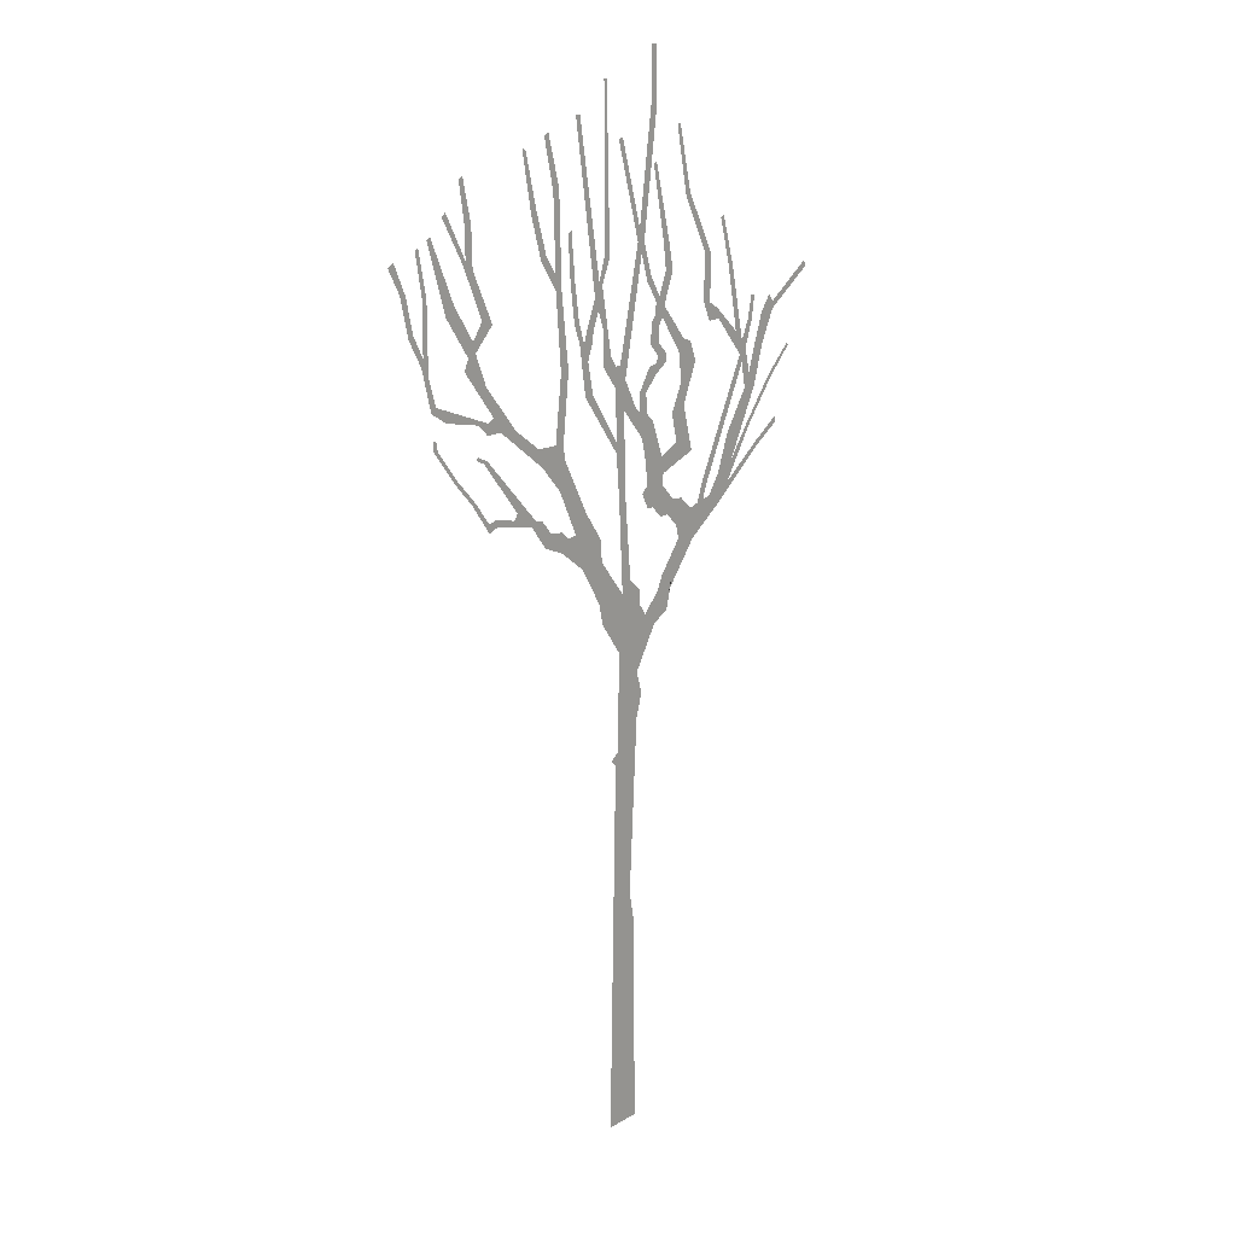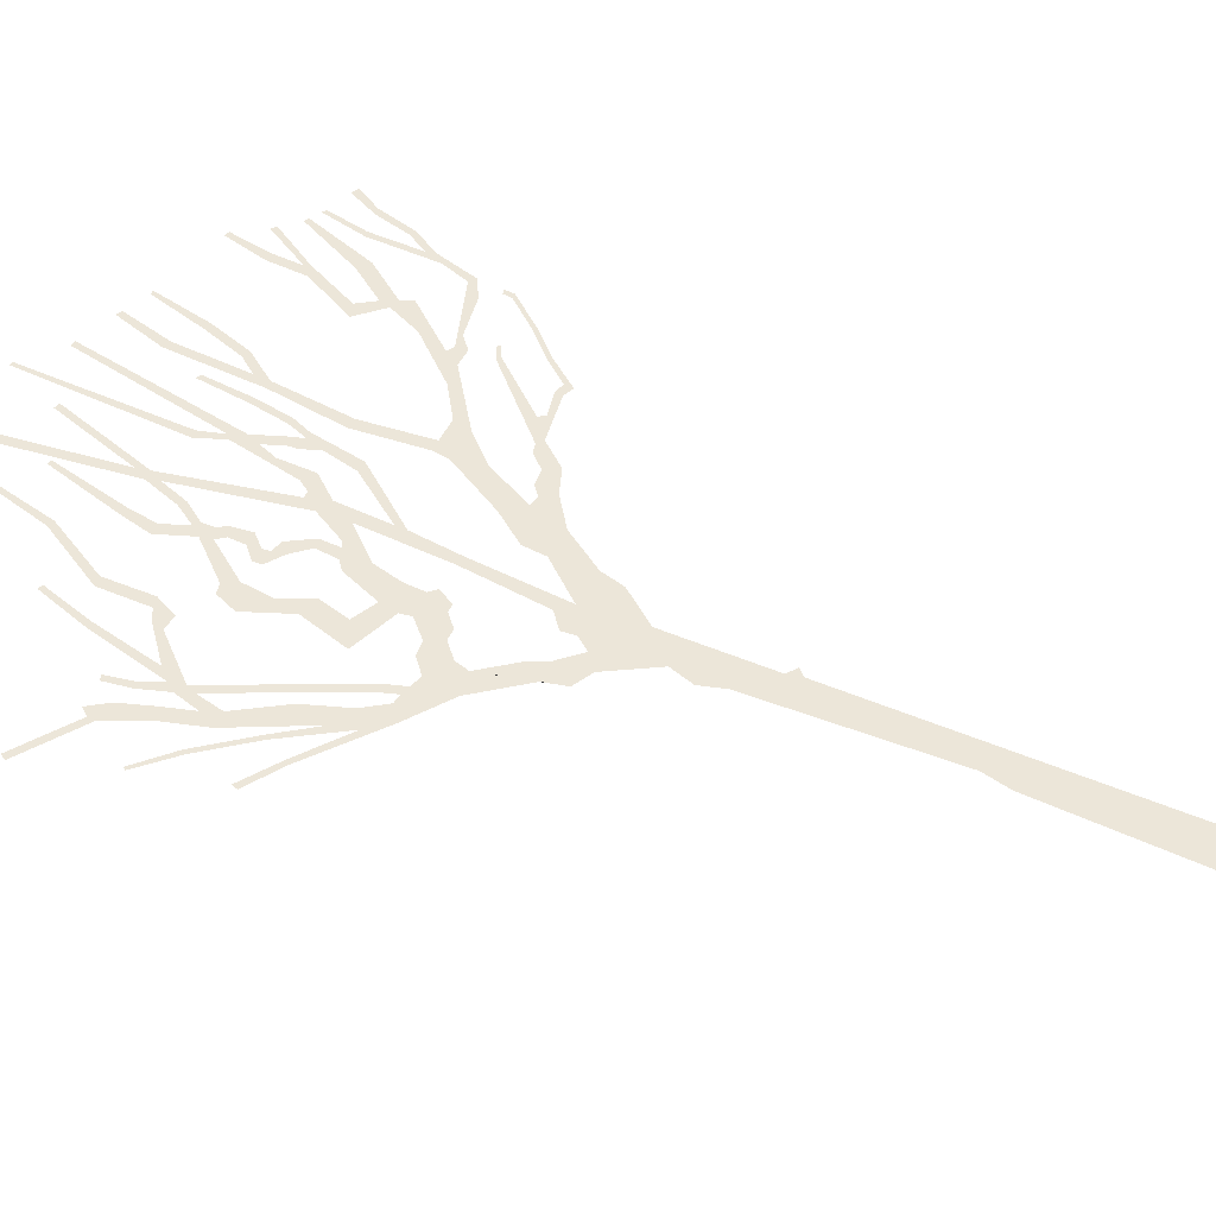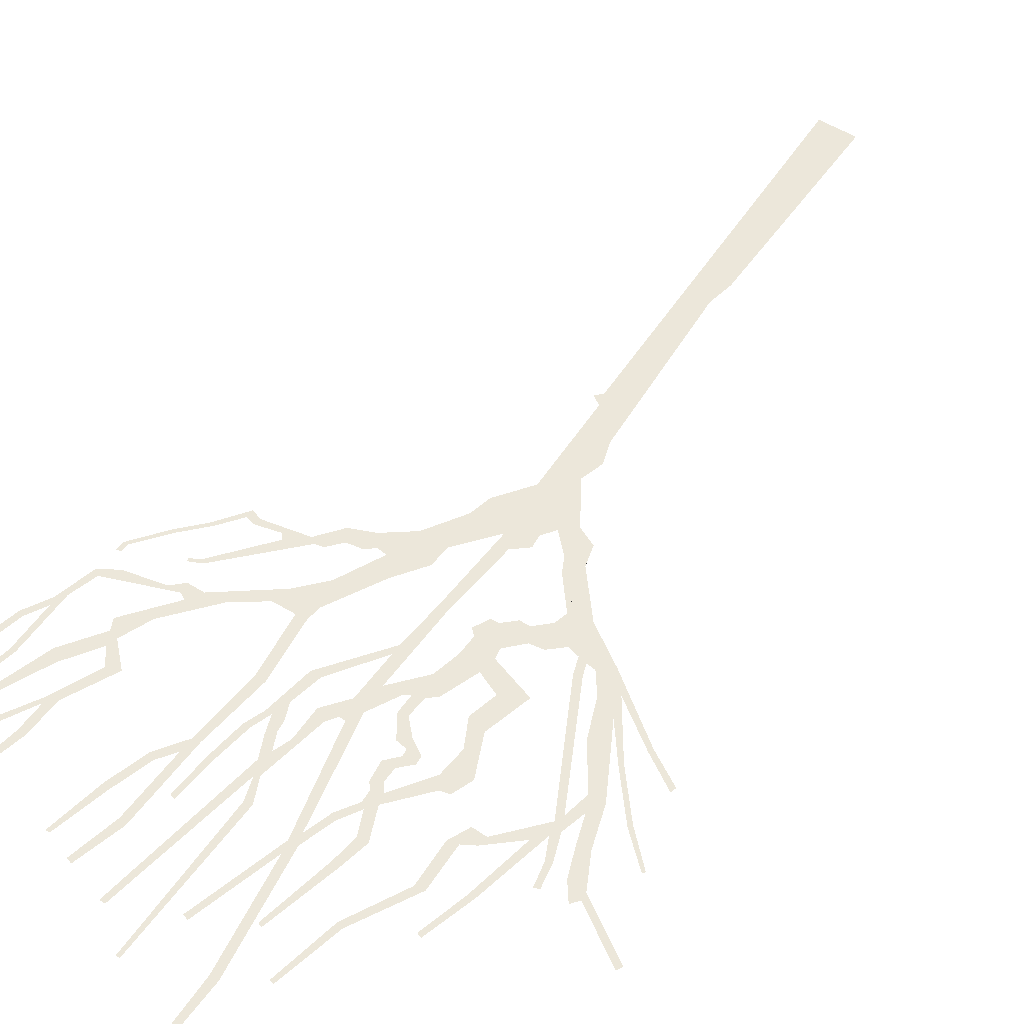
<metadata>
{"format":"obj","ext":"obj","renderer":"f3d","projection":"perspective","resolution":1024,"background":"white","views":[{"elev":15.9,"azim":129.1,"up":"+Y"},{"elev":49.5,"azim":-63.7,"up":"+Z"},{"elev":53.6,"azim":-146.5,"up":"+Z"}]}
</metadata>
<code>
g treeBAFront_geo
v -1.35 8.145 1.565e-06
v -1.124 7.371 1.747e-06
v -1.058 7.065 2.697e-06
v 3.232 13.35 3.492e-06
v 3.466 13.98 2.97e-06
v 3.389 14.01 2.904e-06
v 3.367 13.36 2.571e-06
v 3.216 12.74 1.138e-06
v 3.356 12.88 3.586e-06
v 3.402 12.82 2.71e-06
v 2.833 11.96 1.986e-06
v 3.811 13.51 2.491e-06
v 3.733 13.56 2.044e-06
v 3.045 12.03 3.05e-06
v 3.183 11.61 3.231e-06
v 3.23 11.77 2.839e-06
v 3.333 11.56 2.328e-06
v 2.977 11.11 3.004e-06
v 3.761 12.16 2.919e-06
v 3.414 11.39 1.568e-07
v 3.596 12.31 4.155e-06
v 4.103 13.23 2.004e-06
v 4.036 13.27 2.044e-06
v 2.364 10.4 2.566e-06
v 2.838 10.67 2.923e-06
v 2.946 10.6 3.577e-06
v 2.692 10.44 1.924e-07
v 1.89 10.07 3.475e-06
v 1.812 9.782 3.312e-06
v 2.964 10.43 1.778e-06
v 3.154 10.61 2.26e-06
v 3.789 10.74 2.494e-06
v 1.523 10.06 2.95e-06
v 3.988 10.98 2.048e-06
v 4.081 10.91 2.343e-06
v 4.251 11.55 1.41e-06
v 4.122 11.42 2.701e-06
v 1.436 9.371 2.421e-06
v 4.215 11.68 2.491e-06
v 4.483 11.96 3.707e-06
v 4.213 12.48 3.721e-06
v 4.396 12 1.816e-06
v 4.126 12.46 3.943e-06
v 4.329 13.11 2.4e-06
v 4.267 13.15 2.061e-06
v 4.634 12.57 3.344e-06
v 4.521 12.54 2.655e-06
v 4.843 12.94 3.418e-06
v 4.734 13 2.629e-06
v 1.352 10.04 1.627e-06
v 1.234 11.1 7.261e-07
v 1.322 9.81 2.662e-06
v 1.399 11.09 6.587e-07
v 1.092 8.666 1.552e-06
v 1.372 12.25 2.367e-06
v 0.8557 8.951 2.458e-06
v 1.497 12.27 2.609e-06
v 0.5174 8.481 3.456e-06
v 1.503 12.5 3.02e-06
v 1.809 12.72 1.647e-06
v 1.414 13.69 6.987e-07
v 1.696 12.77 1.621e-06
v 1.54 13.65 3.234e-06
v 1.724 14.43 2.536e-06
v 1.633 14.46 3.342e-06
v 2.008 13.37 2.039e-06
v 1.897 13.42 2.646e-06
v 2.183 14.28 2.39e-06
v 2.115 14.27 9.298e-07
v 0.9485 8.116 3.007e-06
v 0.495 8.135 1.941e-06
v 0.5636 7.516 3.102e-06
v 0.0108 7.543 3.521e-06
v 1.391 8.445 3.416e-06
v 1.252 8.64 1.51e-06
v 1.39 8.759 2.214e-06
v 1.766 8.595 3.638e-06
v 1.642 8.795 2.769e-06
v 0.4794 7.164 3.131e-06
v 2.064 8.969 1.435e-06
v 1.833 9.01 2.275e-06
v 0.08937 6.641 3.255e-06
v 1.971 9.041 2.623e-06
v 2.361 9.221 3.522e-06
v 2.428 9.128 3.432e-06
v 3.045 10.05 2.294e-06
v 2.791 9.102 4.148e-06
v 2.978 10.08 1.639e-06
v 3.199 10.12 4.57e-06
v 3.173 10.17 3.324e-06
v 2.802 9.215 3.967e-06
v 2.955 9.041 1.167e-06
v 2.96 9.179 1.453e-06
v 3.304 9.512 1.953e-06
v 3.227 9.523 3.858e-06
v 3.642 9.866 1.438e-06
v 3.596 9.907 9.924e-07
v 4.048 10.38 2.476e-06
v 3.971 10.37 2.278e-06
v 4.054 10.53 2.545e-06
v 3.982 10.51 2.619e-06
v -3.69 10.31 1.016e-06
v -4.128 10.81 3.18e-06
v -4.164 10.77 2.24e-06
v -3.651 10.37 3.881e-06
v -3.141 9.638 2.365e-06
v -3.088 9.685 8.277e-07
v -2.587 8.817 9.445e-07
v -2.684 9.153 1.918e-06
v -2.342 8.99 4.303e-06
v -2.578 9.604 1.963e-06
v -3.01 10.24 2.157e-06
v -2.11 8.672 1.791e-06
v -3.256 10.23 4.14e-06
v -1.702 8.075 2.62e-06
v -1.966 8.656 1.495e-06
v -3.122 10.48 4.279e-06
v -2.929 10.65 1.67e-06
v -3.276 10.95 3.603e-06
v -3.458 10.87 4.794e-07
v -3.429 11.37 3.252e-06
v -3.023 10.87 5.093e-06
v -3.718 11.4 3.205e-06
v -3.723 11.52 2.287e-06
v -3.627 11.64 1.001e-06
v -4.558 12.07 2.387e-06
v -4.605 11.98 3.486e-06
v -2.873 10.79 3.581e-06
v -2.038 8.857 3.367e-06
v -1.919 8.895 2.19e-06
v -1.826 8.619 2.631e-06
v -1.642 8.569 2.455e-06
v -1.124 7.371 1.747e-06
v -1.35 8.145 1.565e-06
v -1.294 8.359 1.995e-06
v -1.416 8.769 3.378e-06
v -1.069 8.57 2.595e-06
v -1.191 8.802 5.718e-07
v -0.9003 8.572 4.585e-06
v -0.9407 9.06 2.982e-06
v -0.7086 8.751 3.153e-06
v -0.5602 9.094 4.564e-06
v -0.5899 8.749 2.489e-06
v -0.4622 8.996 1.894e-06
v -0.9661 9.227 3.038e-06
v -0.5514 9.41 3.281e-06
v -0.921 9.5 2.214e-06
v -0.4498 9.846 1.92e-06
v -1.285 9.665 4.023e-06
v -1.661 9.472 2.271e-06
v -1.171 10.12 3.046e-06
v -1.462 10.2 2.938e-06
v -1.384 10.55 4.162e-06
v -1.738 10.84 2.266e-06
v -1.343 11.01 2.909e-06
v -1.614 11.17 4.243e-06
v -1.463 11.2 1.143e-06
v -0.9305 11.6 3.281e-06
v -0.7082 10.08 3.87e-06
v -0.9693 11.77 1.021e-06
v -0.4031 10.26 2.173e-06
v -0.5701 10.2 1.452e-06
v -0.02465 10.34 4.32e-06
v -0.4011 10.56 2.371e-06
v -0.5435 10.52 1.851e-06
v -0.6213 10.9 3.143e-06
v -0.7686 10.76 3.787e-06
v -0.8006 10.93 1.368e-06
v -1.011 10.92 2.614e-06
v -0.8124 11.05 4.028e-06
v -1.021 11.05 3.488e-06
v -0.6383 11.24 3.915e-06
v -0.8381 11.23 3.194e-06
v -0.6809 11.56 2.47e-06
v -0.8337 11.47 2.425e-06
v -0.7592 11.65 9.802e-07
v -0.7746 11.85 1.583e-06
v -0.8522 11.92 7.458e-07
v -0.5677 12.17 3.927e-06
v -1.005 12.28 1.703e-06
v -0.6601 12.24 3.673e-06
v -1.173 12.27 1.633e-06
v -0.9473 12.72 5.301e-06
v -1.073 12.73 1.627e-06
v -0.707 13.87 2.655e-06
v -0.7744 13.9 3.535e-06
v -0.4299 12.59 3.237e-06
v -0.4904 12.77 2.628e-06
v -0.385 12.97 2.259e-06
v -0.6422 14.74 2.859e-06
v -0.777 14.73 2.084e-06
v -0.653 15.56 3.747e-07
v -0.7543 15.56 2.353e-06
v -0.3411 12.78 2.288e-06
v 0.008888 14.3 2.743e-06
v 0.09913 14.27 2.566e-06
v -0.05524 10.79 3.596e-06
v 0.06676 11.01 2.504e-06
v 0.1683 11.01 2.294e-06
v 0.1725 10.69 2.197e-06
v -0.3071 10.31 2.262e-06
v 0.4644 11.06 5.103e-07
v 0.278 11.18 3.571e-06
v 0.4611 11.6 2.948e-06
v 0.4719 12.23 3.519e-06
v 0.5603 11.87 9.446e-07
v 0.1509 9.885 2.838e-06
v -0.06145 8.99 4.028e-06
v 0.6376 12.06 1.339e-06
v 0.6752 11.61 2.68e-06
v 0.7845 11.72 2.309e-06
v 0.6971 11.43 2.1e-06
v 0.7979 11.17 2.009e-06
v 0.8828 11.44 3.926e-06
v 0.9837 11.44 2.734e-06
v 0.6911 10.66 3.239e-06
v 1.099 11.75 1.785e-06
v 0.8591 10.66 1.715e-06
v 0.9905 11.75 3.173e-06
v 0.1531 9.722 1.504e-06
v 1.181 12.36 6.951e-07
v 0.08677 8.979 2.439e-06
v 1.081 12.34 2.85e-06
v 1.227 13.05 5.021e-06
v 1.152 13.07 2.389e-06
v -0.1755 7.724 3.092e-06
v -0.3878 7.317 2.494e-06
v -0.4109 7.528 2.51e-06
v -0.5369 7.115 2.948e-06
v -0.339 6.244 3.543e-06
v -0.8341 7.413 4.895e-06
v -0.7619 6.922 3.589e-06
v -0.446 5.878 1.857e-06
v -0.9522 7.654 2.278e-06
v -1.058 7.065 2.697e-06
v -0.3325 5.511 2.358e-06
v 0.1265 5.068 3.14e-06
v -0.1723 2.684 2.526e-06
v 0.1762 4.858 1.922e-06
v 0.2755 4.969 2.221e-06
v 0.3067 -1.166 3.533e-06
v -0.2567 2.262 3.138e-06
v -0.3067 -1.166 2.288e-06
v -3.333 9.259 1.713e-06
v -3.827 9.668 3.198e-06
v -3.855 9.577 1.893e-06
v -3.294 9.327 1.999e-06
v -2.325 8.497 4.564e-06
v -3.167 11.28 1.158e-06
v -3.152 11.69 3.797e-06
v -3.236 11.66 3.684e-06
v -3.075 11.31 3.401e-06
v -2.927 10.99 3.443e-06
v -2.763 11.17 2.62e-06
v -2.315 11.41 2.124e-06
v -2.556 12.21 1.358e-06
v -2.285 11.58 2.321e-06
v -2.665 12.17 1.994e-06
v -2.347 12.95 3.414e-06
v -2.423 12.97 4.077e-06
v -2.08 11.4 1.917e-06
v -2.092 11.69 3.086e-06
v -1.933 11.73 9.846e-07
v -1.959 12.45 4.758e-06
v -2.111 12.42 2.843e-06
v -1.482 13.35 2.196e-06
v -1.583 13.38 3.356e-06
v -1.264 14.4 3.252e-06
v -1.331 14.42 5.887e-06
v 0.3063 12.61 1.711e-06
v 0.4274 15.14 3.19e-06
v 0.3666 15.14 2.472e-06
v 0.4275 12.64 3.103e-06
v 0.5397 12.28 3.414e-06
v 0.9572 14.67 1.874e-06
v 1.047 14.67 3.063e-06
g treeBAFront_geo_0
f 3 2 1
f 6 5 4
f 5 7 4
f 4 7 8
f 7 9 8
f 9 10 8
f 8 10 11
f 12 10 9
f 13 12 9
f 10 14 11
f 11 14 15
f 14 16 15
f 16 17 15
f 15 17 18
f 19 17 16
f 17 20 18
f 21 19 16
f 22 19 21
f 23 22 21
f 18 20 24
f 20 25 24
f 25 26 24
f 26 27 24
f 24 27 28
f 27 29 28
f 30 27 26
f 31 30 26
f 32 31 26
f 28 29 33
f 34 32 26
f 35 32 34
f 36 35 34
f 37 36 34
f 29 38 33
f 39 36 37
f 40 36 39
f 41 39 37
f 42 40 39
f 43 41 37
f 44 41 43
f 45 44 43
f 46 40 42
f 47 46 42
f 48 46 47
f 49 48 47
f 33 38 50
f 33 50 51
f 38 52 50
f 53 33 51
f 38 54 52
f 53 51 55
f 54 56 52
f 57 53 55
f 58 56 54
f 59 57 55
f 60 57 59
f 59 55 61
f 62 60 59
f 63 59 61
f 64 63 61
f 65 64 61
f 66 60 62
f 67 66 62
f 68 66 67
f 69 68 67
f 70 58 54
f 71 58 70
f 72 71 70
f 73 71 72
f 74 70 54
f 75 74 54
f 76 74 75
f 77 74 76
f 78 77 76
f 79 73 72
f 80 77 78
f 81 80 78
f 79 82 73
f 83 80 81
f 80 83 84
f 85 80 84
f 86 84 83
f 87 80 85
f 88 86 83
f 89 86 88
f 90 89 88
f 91 87 85
f 92 87 91
f 93 92 91
f 94 92 93
f 95 94 93
f 96 94 95
f 97 96 95
f 98 96 97
f 99 98 97
f 100 98 99
f 101 100 99
f 104 103 102
f 103 105 102
f 102 105 106
f 105 107 106
f 106 107 108
f 107 109 108
f 108 109 110
f 110 109 111
f 111 109 112
f 113 108 110
f 109 114 112
f 108 113 115
f 113 116 115
f 112 114 117
f 118 112 117
f 117 114 119
f 114 120 119
f 119 120 121
f 122 118 117
f 120 123 121
f 123 124 121
f 124 125 121
f 126 124 123
f 127 126 123
f 128 118 122
f 129 118 128
f 130 129 128
f 116 129 130
f 131 116 130
f 115 116 131
f 132 115 131
f 133 115 132
f 134 133 132
f 135 134 132
f 136 135 132
f 137 135 136
f 138 137 136
f 139 137 138
f 140 139 138
f 141 139 140
f 142 141 140
f 143 141 142
f 144 143 142
f 145 142 140
f 146 142 145
f 147 146 145
f 148 146 147
f 149 147 145
f 150 149 145
f 151 149 150
f 152 151 150
f 153 151 152
f 154 153 152
f 155 153 154
f 156 155 154
f 157 155 156
f 158 155 157
f 159 148 147
f 160 158 157
f 161 148 159
f 162 161 159
f 163 148 161
f 161 162 164
f 162 165 164
f 164 165 166
f 165 167 166
f 166 167 168
f 167 169 168
f 168 169 170
f 169 171 170
f 170 171 172
f 171 173 172
f 172 173 174
f 173 175 174
f 174 175 176
f 175 158 176
f 176 158 160
f 177 176 160
f 178 177 160
f 179 177 178
f 180 178 160
f 181 179 178
f 182 180 160
f 183 180 182
f 184 183 182
f 185 183 184
f 186 185 184
f 187 179 181
f 188 187 181
f 188 189 187
f 190 189 188
f 191 190 188
f 192 190 191
f 193 192 191
f 189 194 187
f 189 195 194
f 195 196 194
f 187 194 197
f 194 198 197
f 198 199 197
f 199 200 197
f 197 200 201
f 202 200 199
f 203 202 199
f 204 202 203
f 205 204 203
f 206 204 205
f 200 163 201
f 201 163 161
f 163 200 207
f 208 163 207
f 209 206 205
f 210 206 209
f 211 210 209
f 212 210 211
f 213 212 211
f 214 213 211
f 215 213 214
f 216 213 215
f 217 215 214
f 218 216 215
f 207 216 218
f 219 217 214
f 220 207 218
f 208 207 220
f 221 217 219
f 222 208 220
f 223 221 219
f 224 221 223
f 225 224 223
f 226 208 222
f 73 226 222
f 226 73 227
f 228 226 227
f 227 73 229
f 73 230 229
f 229 230 231
f 82 230 73
f 230 232 231
f 233 230 82
f 231 232 234
f 232 235 234
f 234 235 134
f 236 233 82
f 237 236 82
f 238 236 237
f 239 238 237
f 240 239 237
f 241 238 239
f 242 238 241
f 243 242 241
f 246 245 244
f 245 247 244
f 244 247 248
f 247 108 248
f 248 108 115
f 251 250 249
f 250 252 249
f 249 252 122
f 252 253 122
f 253 128 122
f 254 128 253
f 255 128 254
f 256 254 253
f 257 255 254
f 258 256 253
f 259 256 258
f 260 259 258
f 261 255 257
f 262 261 257
f 263 261 262
f 264 263 262
f 265 264 262
f 266 264 265
f 267 266 265
f 268 266 267
f 269 268 267
f 272 271 270
f 271 273 270
f 270 273 205
f 273 274 205
f 274 209 205
f 209 274 275
f 276 209 275

</code>
